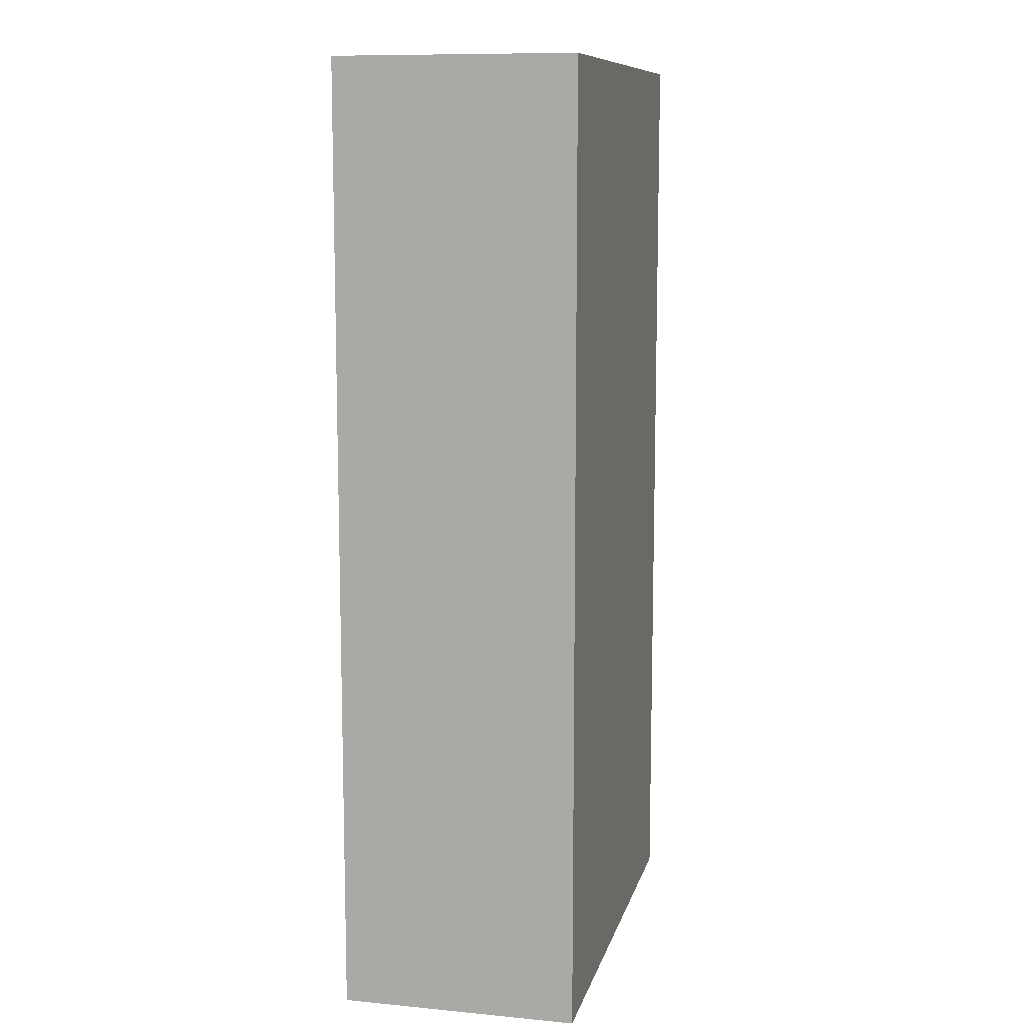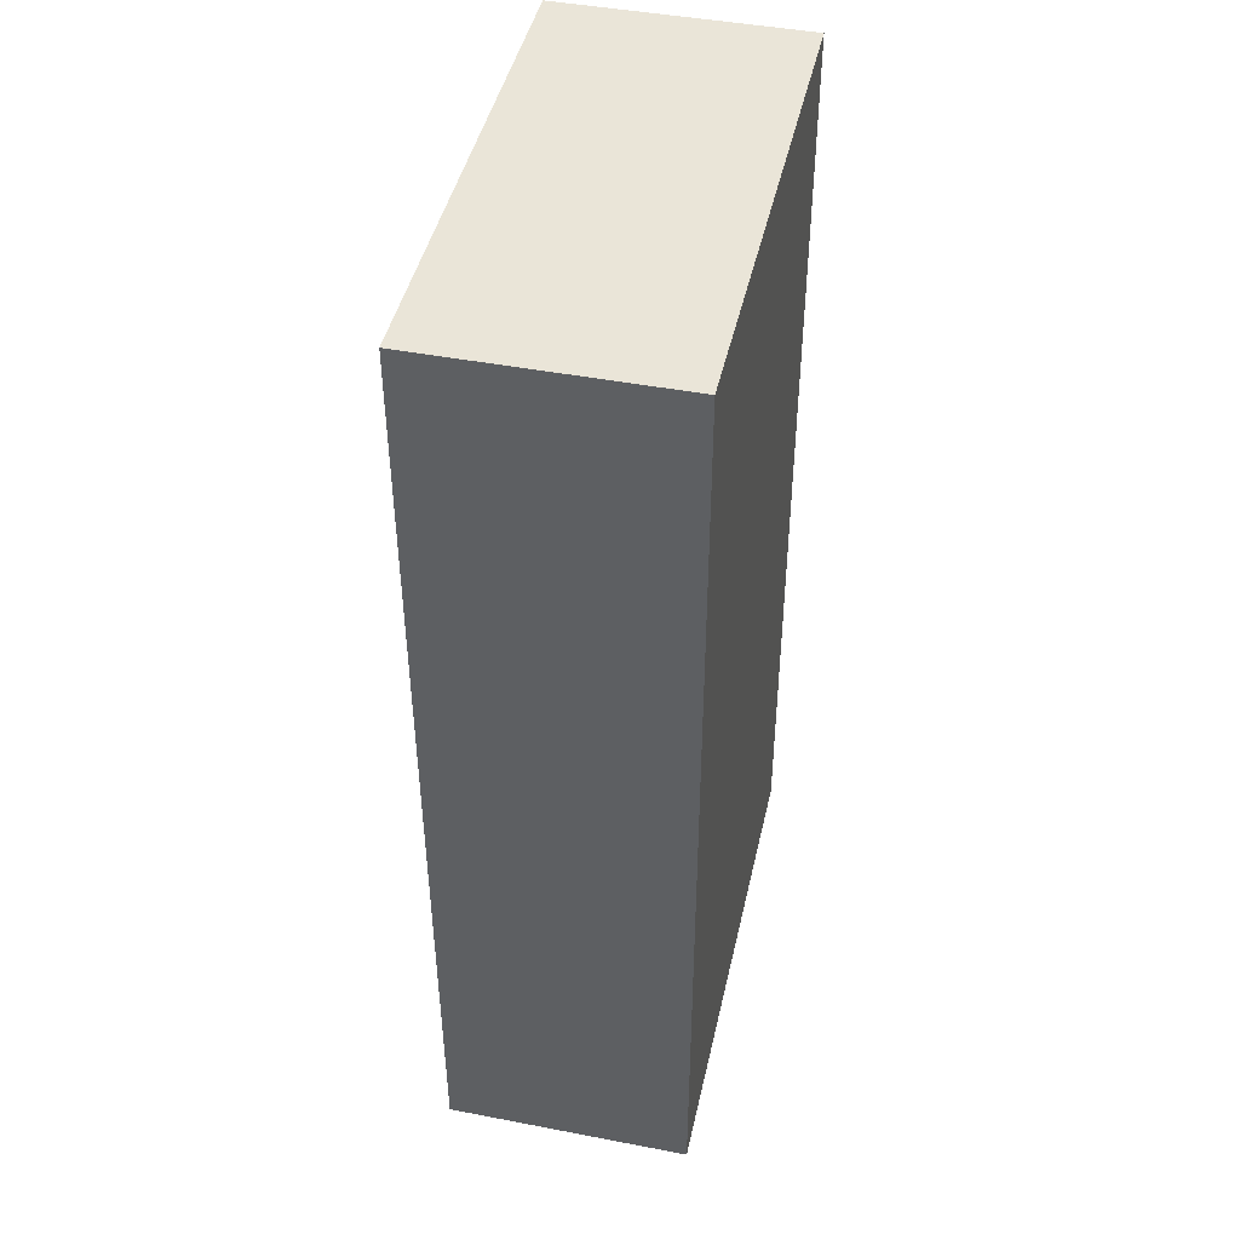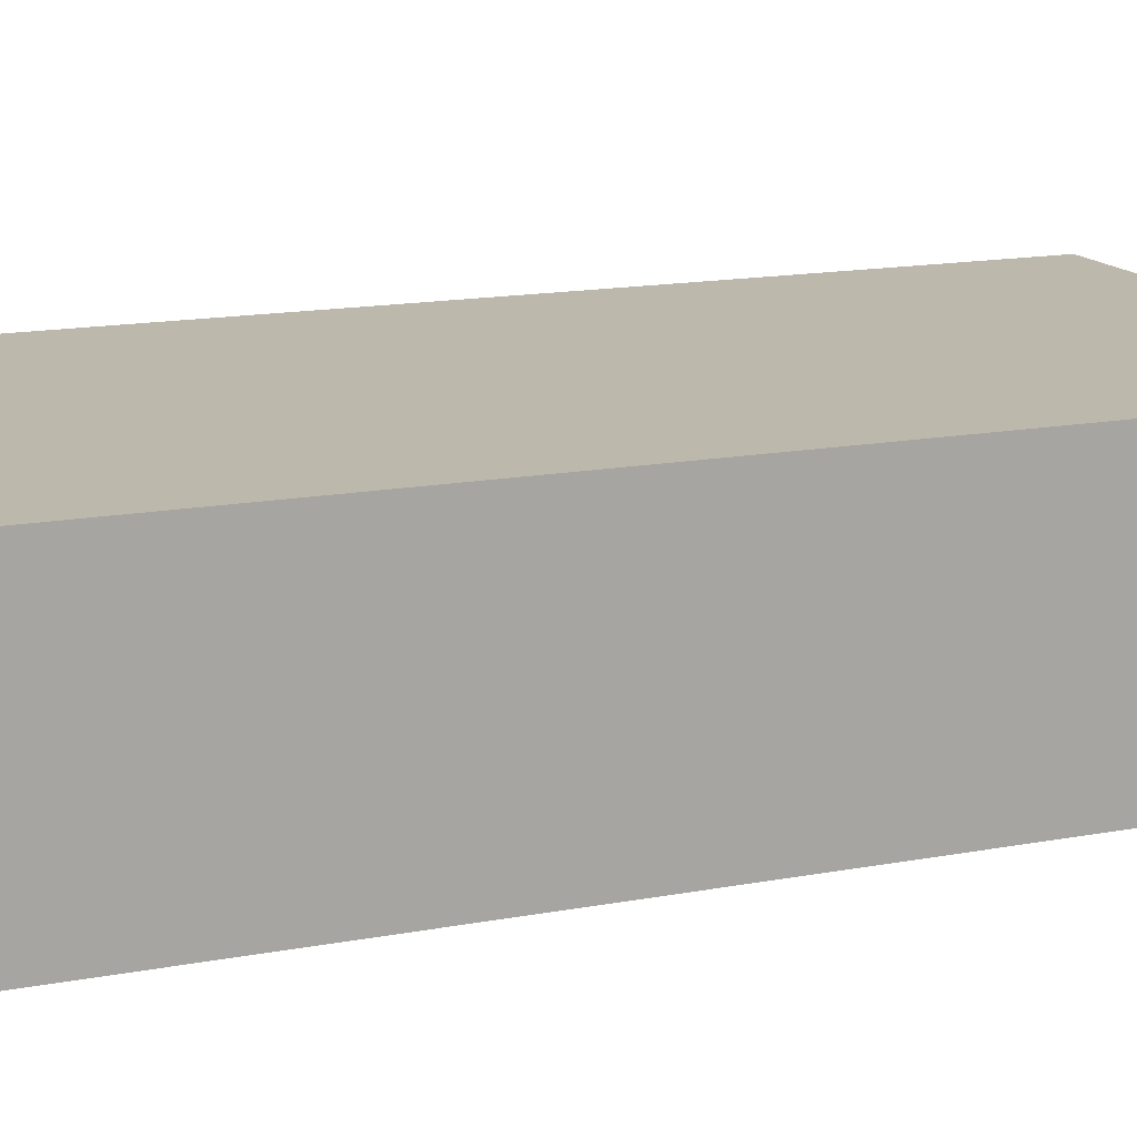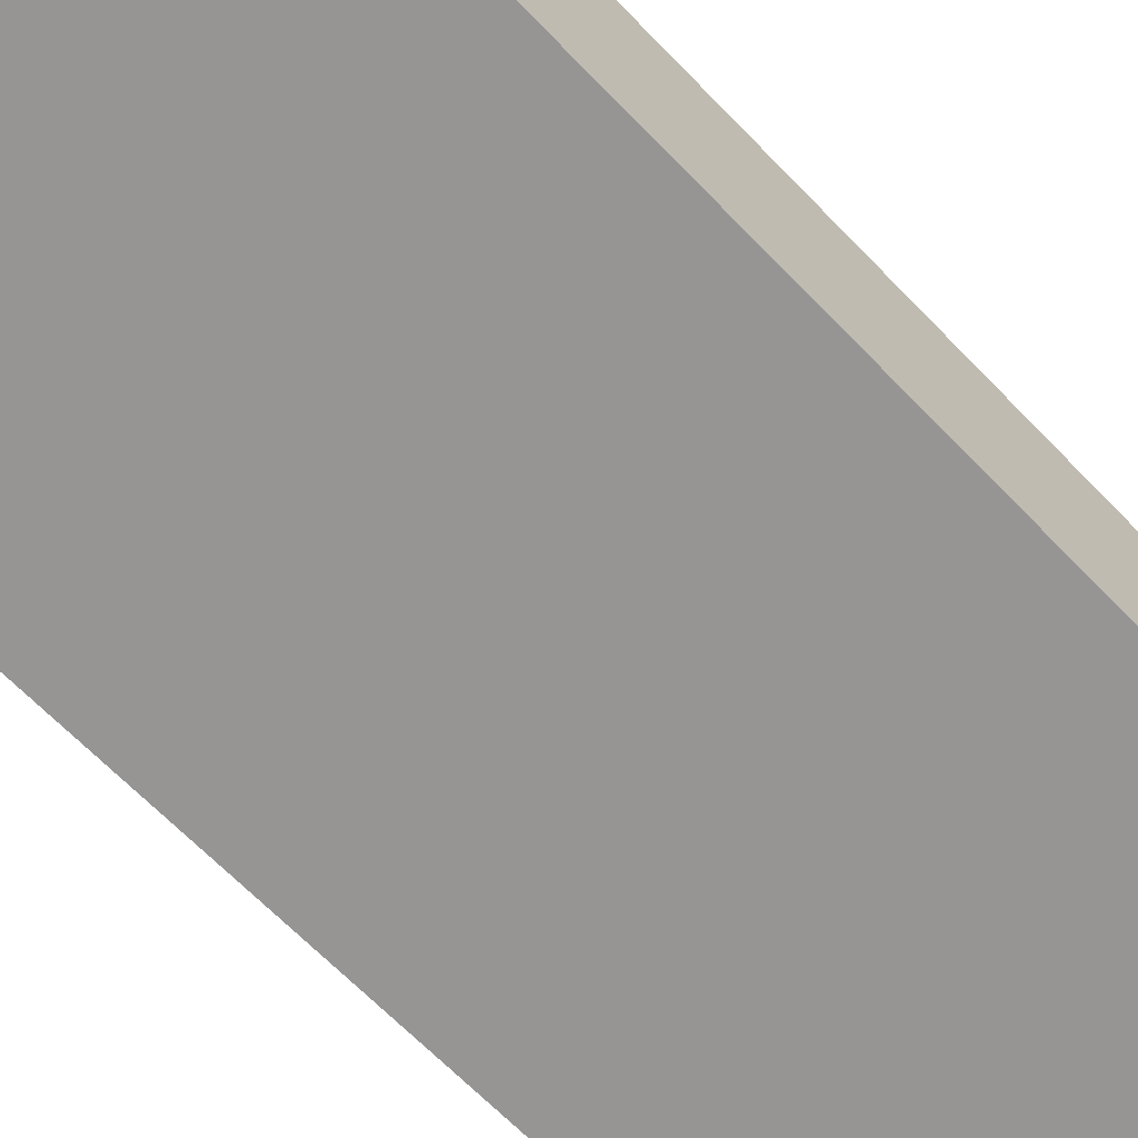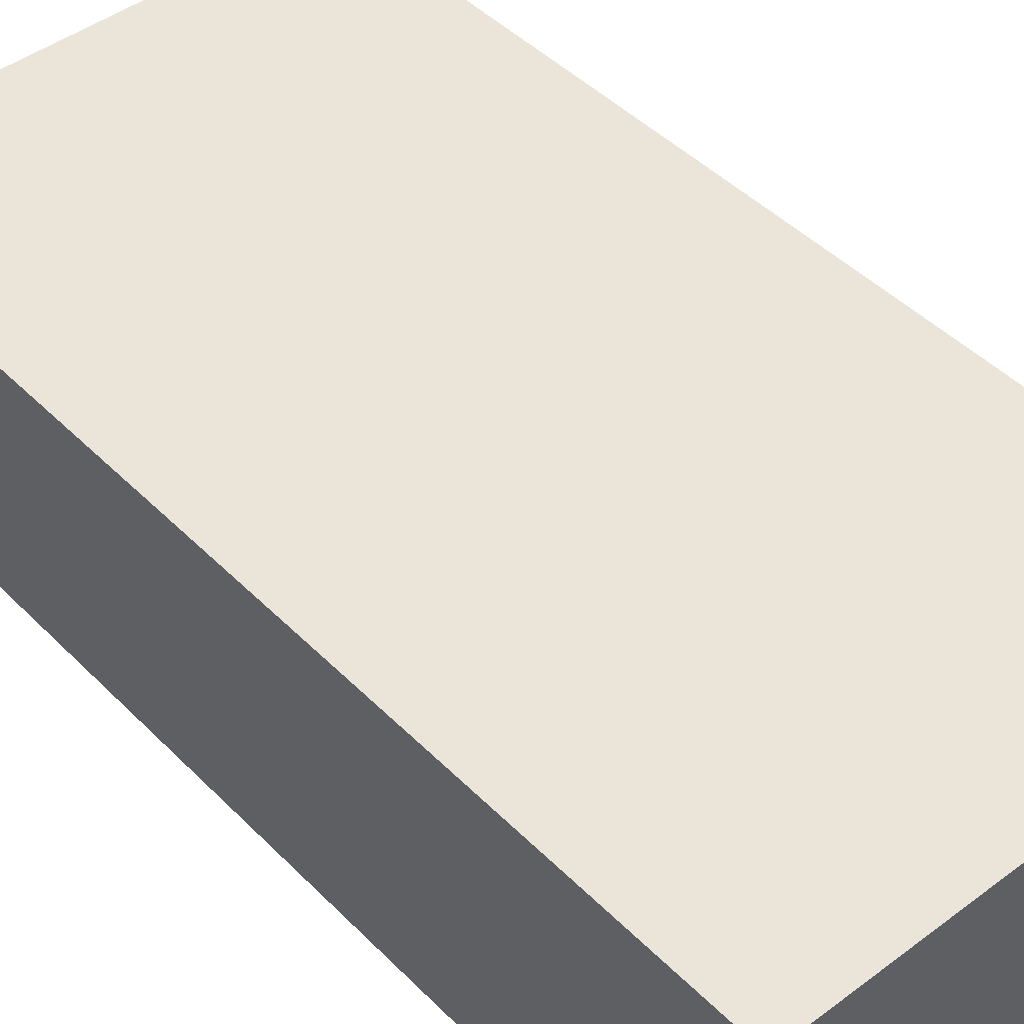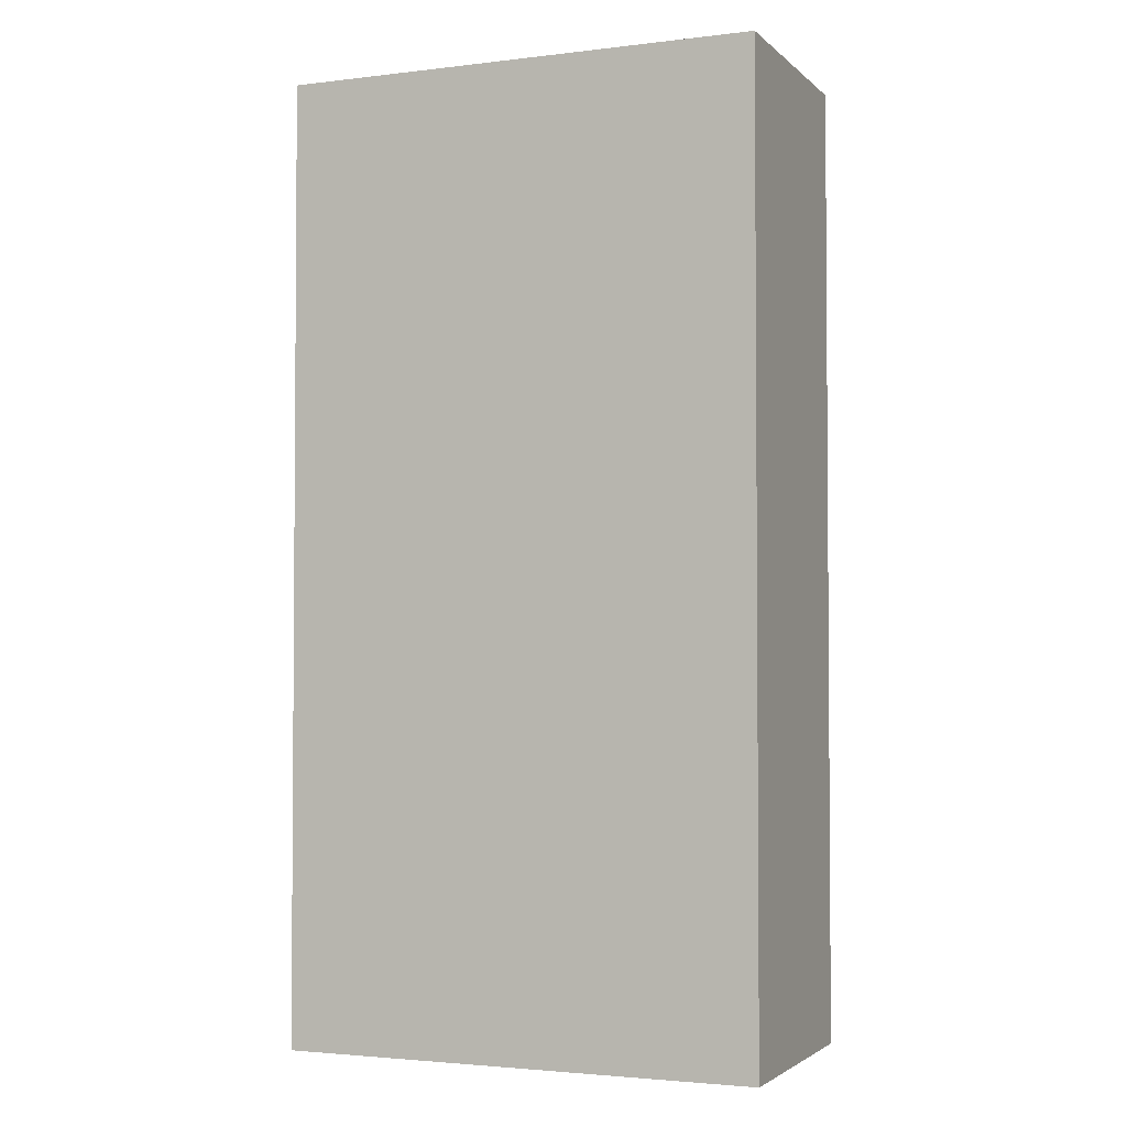
<metadata>
{"format":"obj","ext":"obj","renderer":"f3d","projection":"perspective","resolution":1024,"background":"white","views":[{"elev":10.4,"azim":-76.6,"up":"+Z"},{"elev":45.1,"azim":102.5,"up":"+Z"},{"elev":14.8,"azim":67.6,"up":"+Y"},{"elev":-67.5,"azim":-135.8,"up":"+Y"},{"elev":45.1,"azim":139.0,"up":"+Y"},{"elev":-2.7,"azim":-157.4,"up":"+Z"}]}
</metadata>
<code>
v -2 0 6
v 2 0 6
v -2 2 6
v 2 2 6
v 2 0 6
v 2 0 -2
v 2 2 6
v 2 2 -2
v 2 0 -2
v -2 0 -2
v 2 2 -2
v -2 2 -2
v -2 0 -2
v -2 0 6
v -2 2 -2
v -2 2 6
v -2 2 6
v 2 2 6
v -2 2 -2
v 2 2 -2
v -2 0 -2
v 2 0 -2
v -2 0 6
v 2 0 6
g submesh0
f 1 2 3
f 2 4 3
f 5 6 7
f 6 8 7
f 9 10 11
f 10 12 11
f 13 14 15
f 14 16 15
f 17 18 19
f 18 20 19
f 21 22 23
f 22 24 23

</code>
